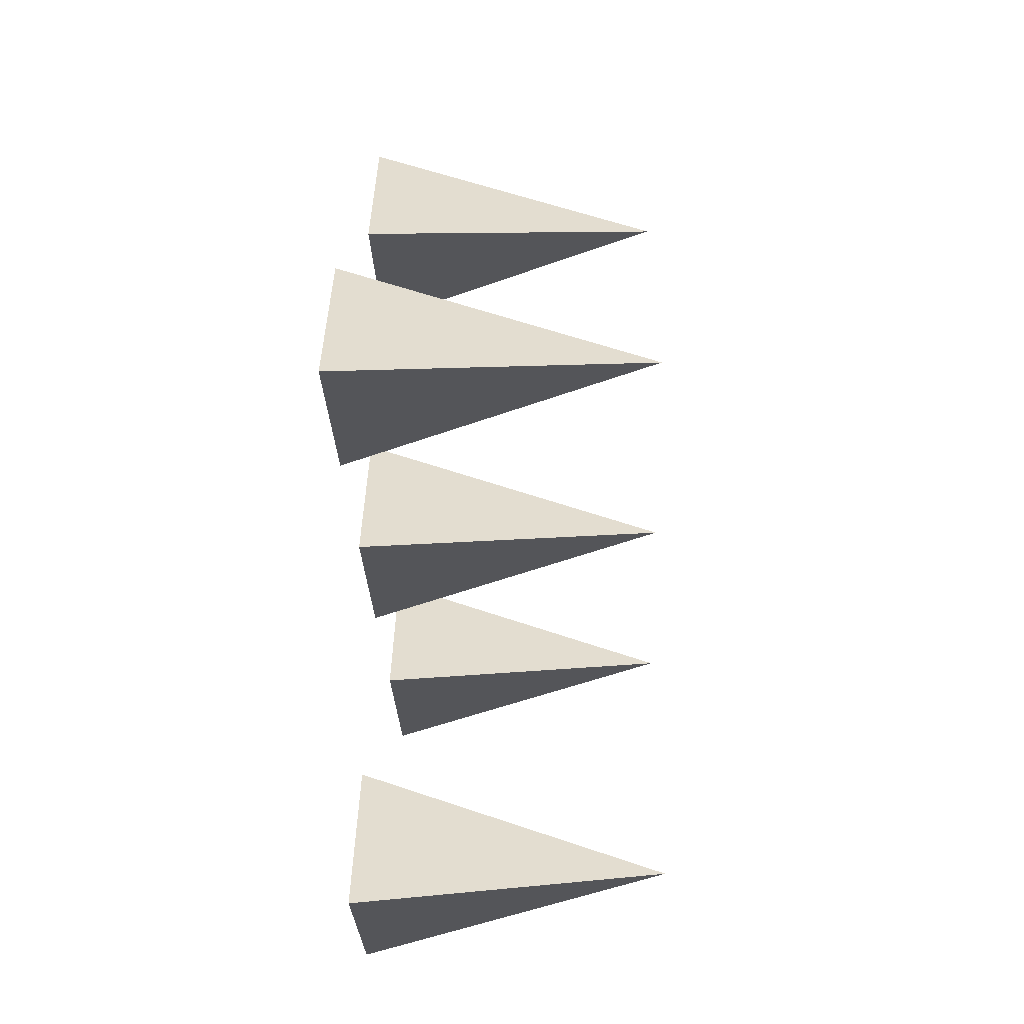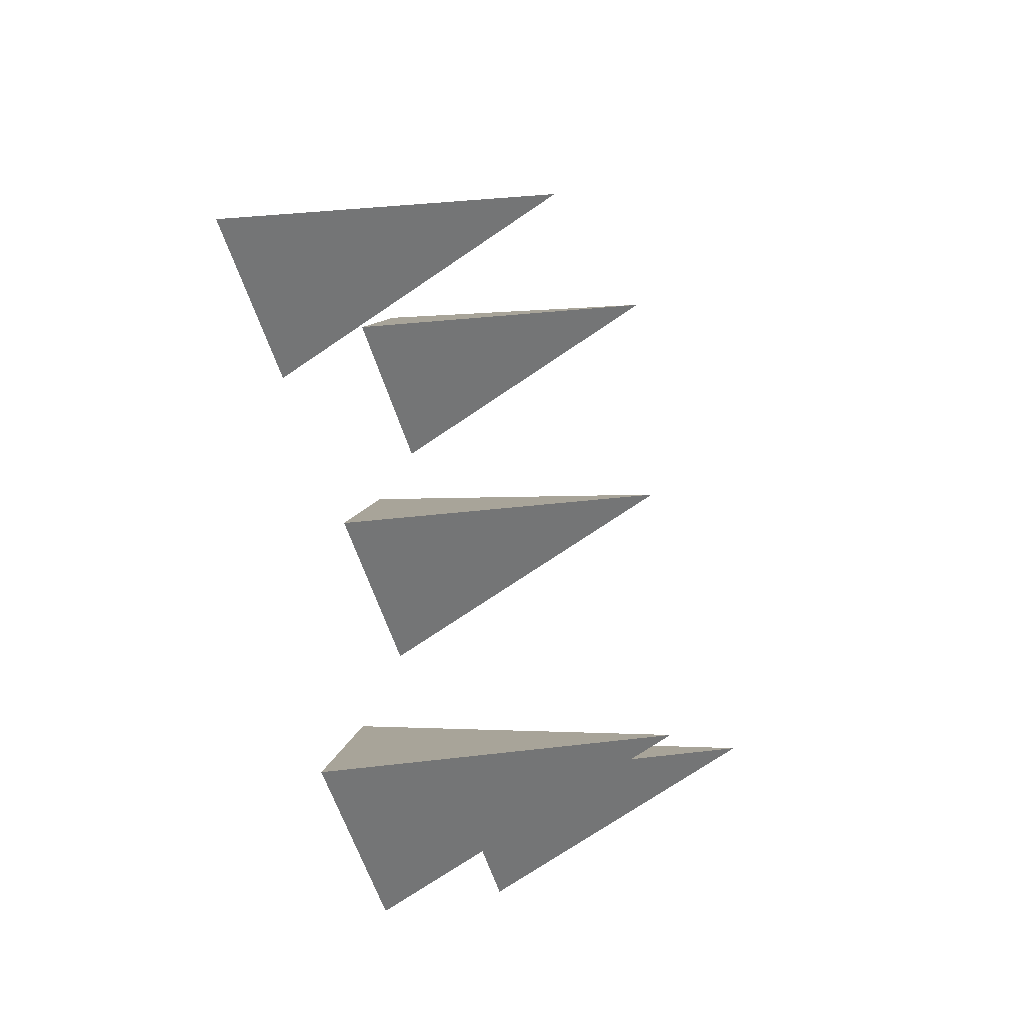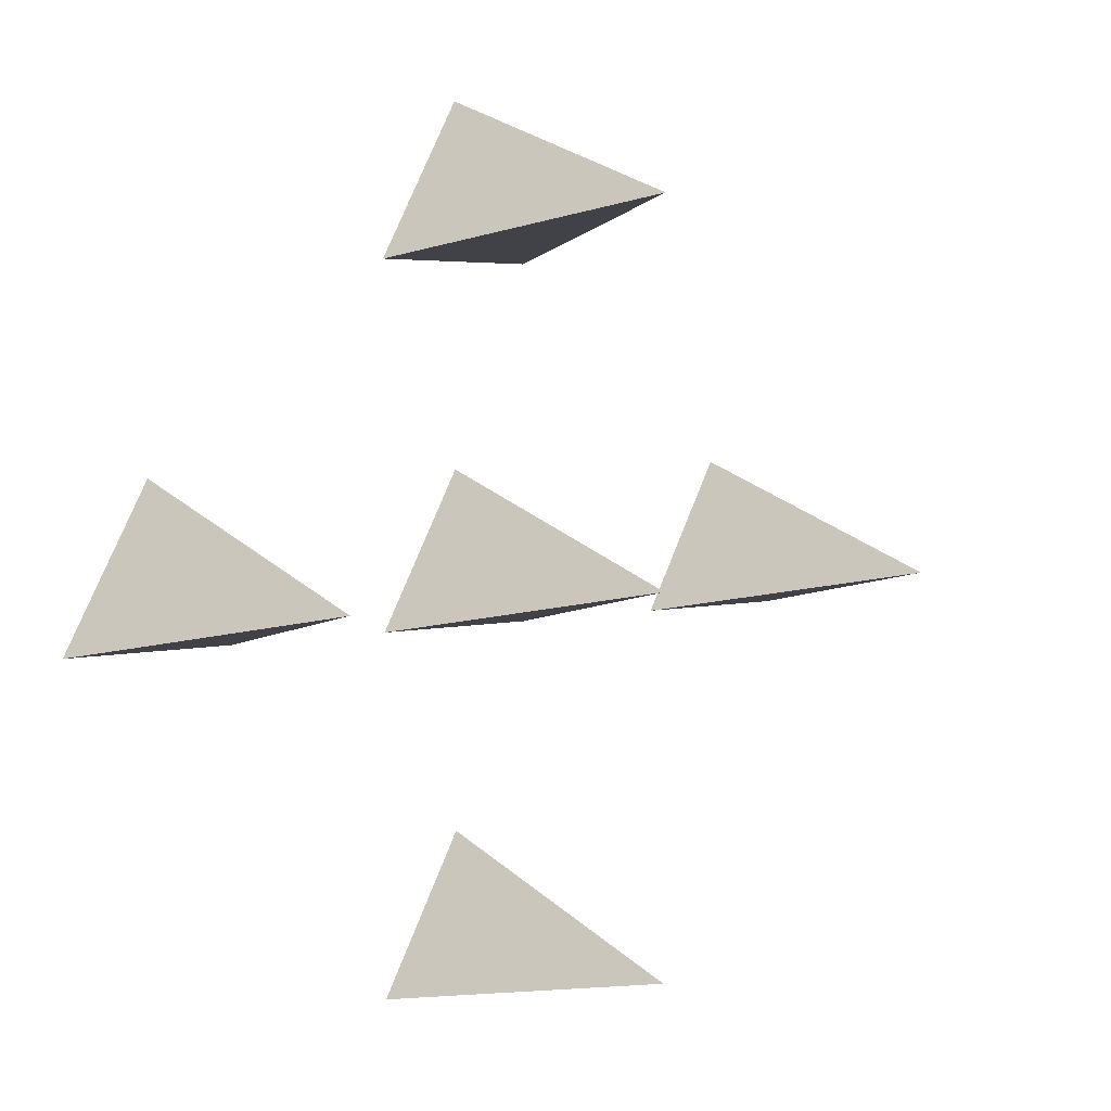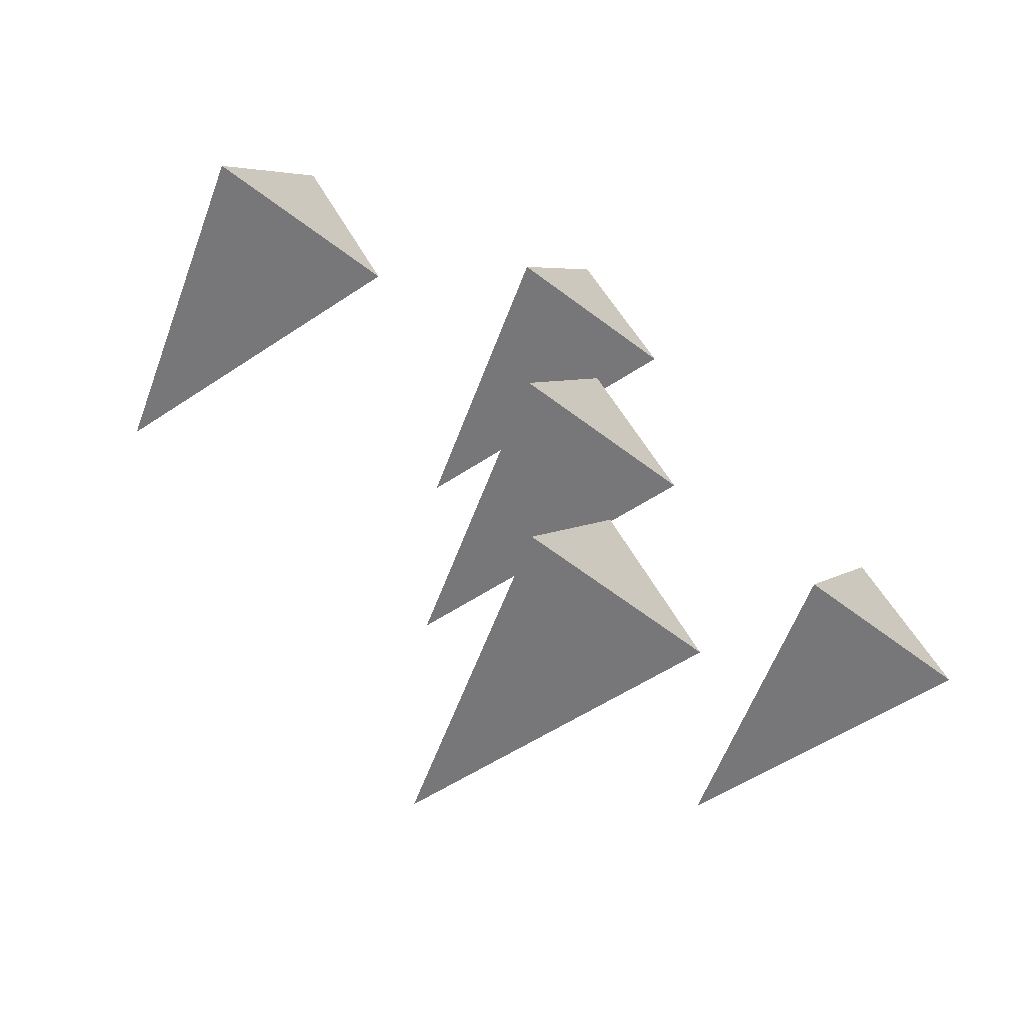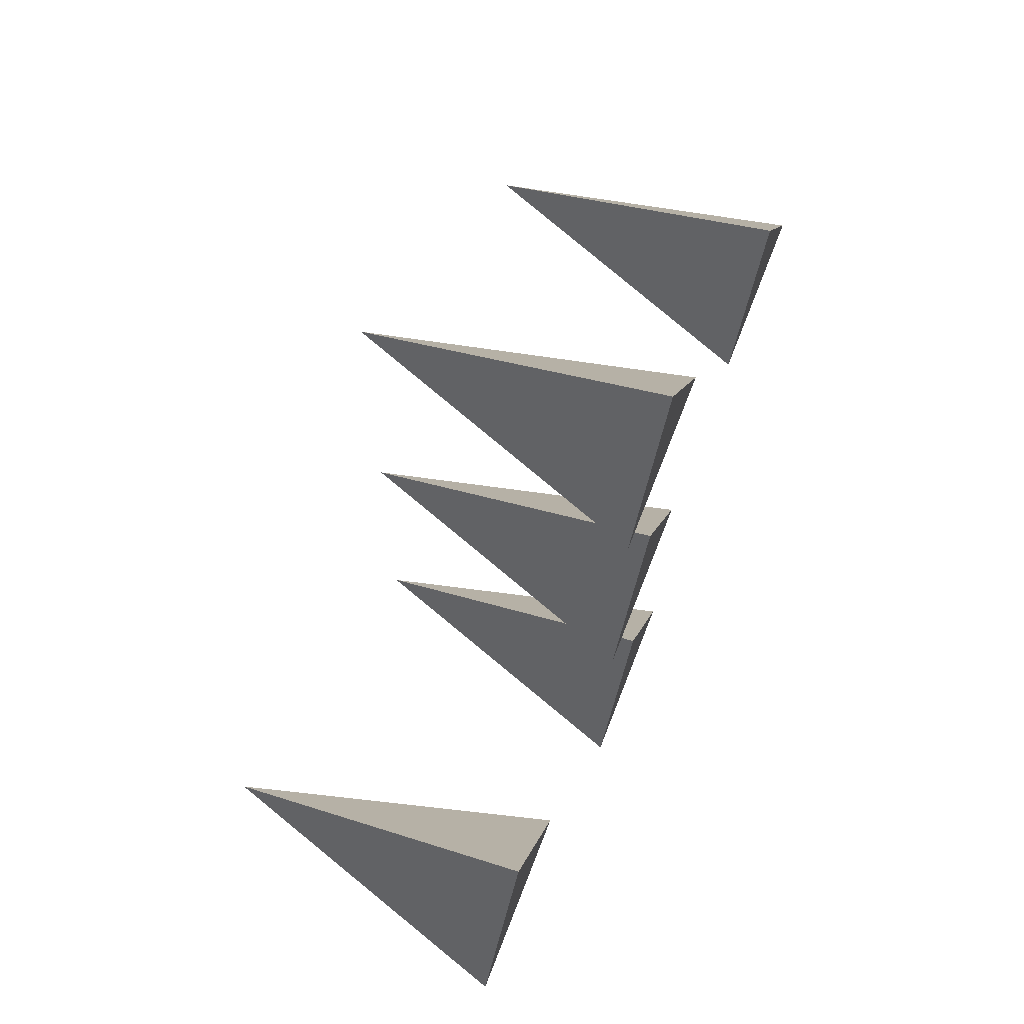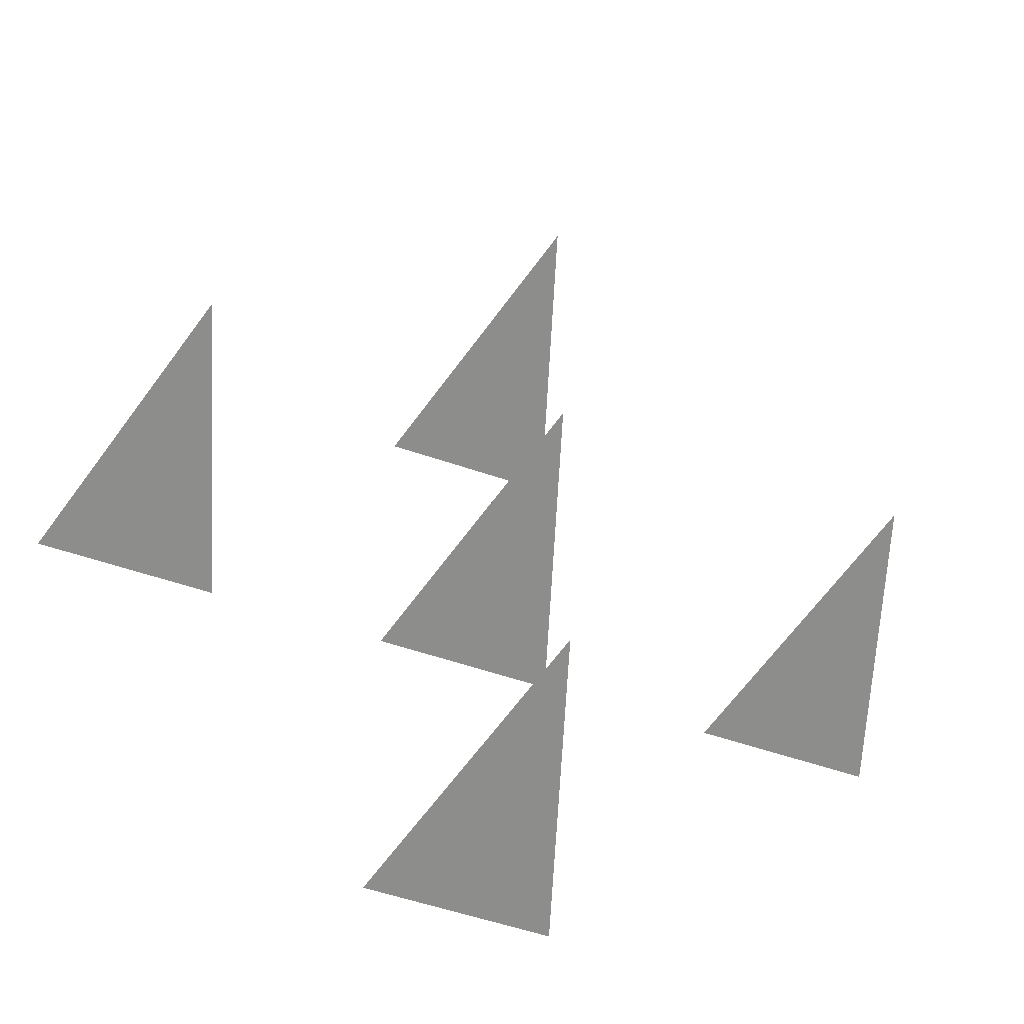
<metadata>
{"format":"obj","ext":"obj","renderer":"f3d","projection":"perspective","resolution":1024,"background":"white","views":[{"elev":-25.3,"azim":-87.8,"up":"+Y"},{"elev":-53.1,"azim":-73.6,"up":"+Y"},{"elev":3.8,"azim":-42.3,"up":"+Y"},{"elev":-66.1,"azim":143.0,"up":"+Y"},{"elev":70.2,"azim":111.3,"up":"+Y"},{"elev":-54.7,"azim":-20.1,"up":"+Y"}]}
</metadata>
<code>
o Tetraed_20mm.002_Tetraed_20mm
v -1 0.2887 -0.4041
v -1 -0 0.4124
v -0.75 -0.1443 -0.4041
v -1.25 -0.1443 -0.4041
f 1 2 3
f 2 4 3
f 3 4 1
f 1 4 2
o Tetraed_20mm.004_Tetraed_20mm
v 0 -0.7113 -0.4041
v 0 -1 0.4124
v 0.25 -1.144 -0.4041
v -0.25 -1.144 -0.4041
f 5 6 7
f 6 8 7
f 7 8 5
f 5 8 6
o Tetraed_20mm
v 0 0.2887 -0.4041
v 0 -0 0.4124
v 0.25 -0.1443 -0.4041
v -0.25 -0.1443 -0.4041
f 9 10 11
f 10 12 11
f 11 12 9
f 9 12 10
o Tetraed_20mm.001_Tetraed_20mm
v 1 0.2887 -0.4041
v 1 -0 0.4124
v 1.25 -0.1443 -0.4041
v 0.75 -0.1443 -0.4041
f 13 14 15
f 14 16 15
f 15 16 13
f 13 16 14
o Tetraed_20mm.003_Tetraed_20mm
v 0 1.289 -0.4041
v 0 1 0.4124
v 0.25 0.8557 -0.4041
v -0.25 0.8557 -0.4041
f 17 18 19
f 18 20 19
f 19 20 17
f 17 20 18

</code>
